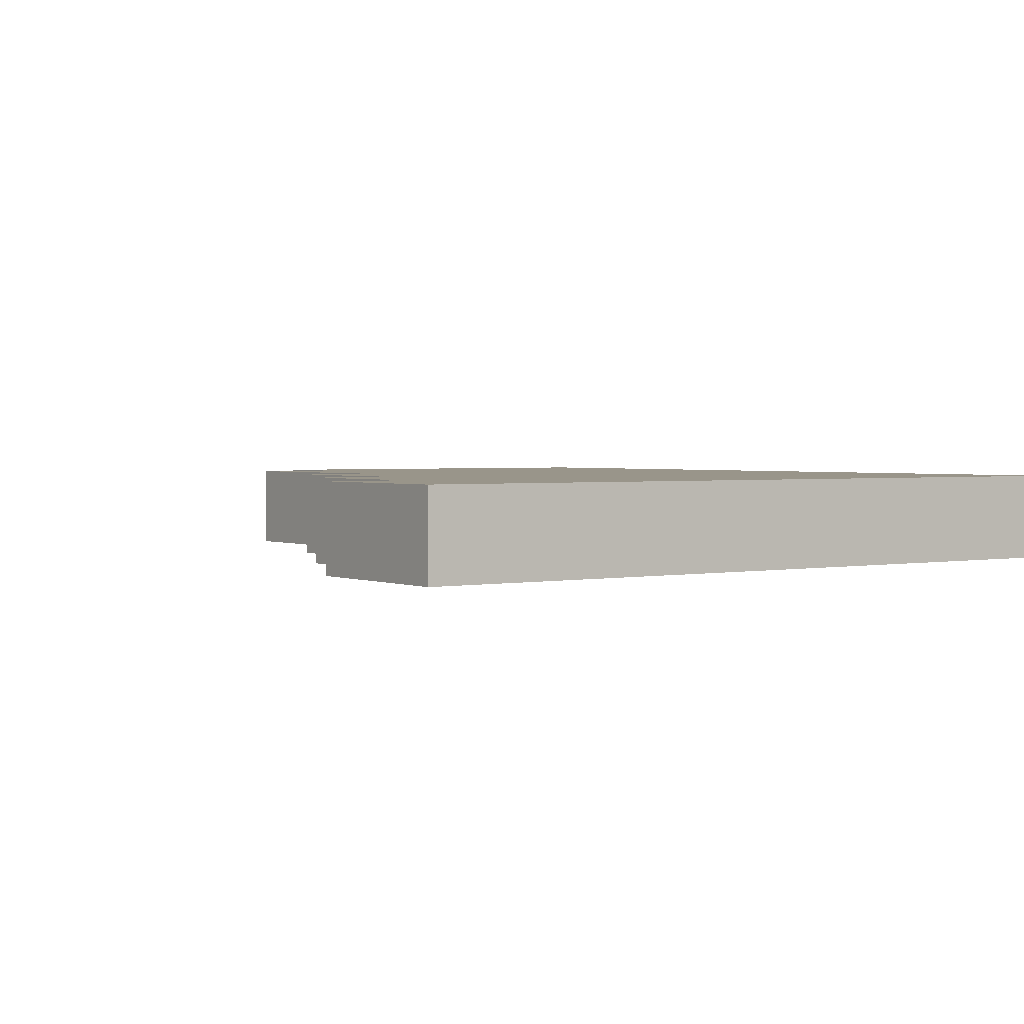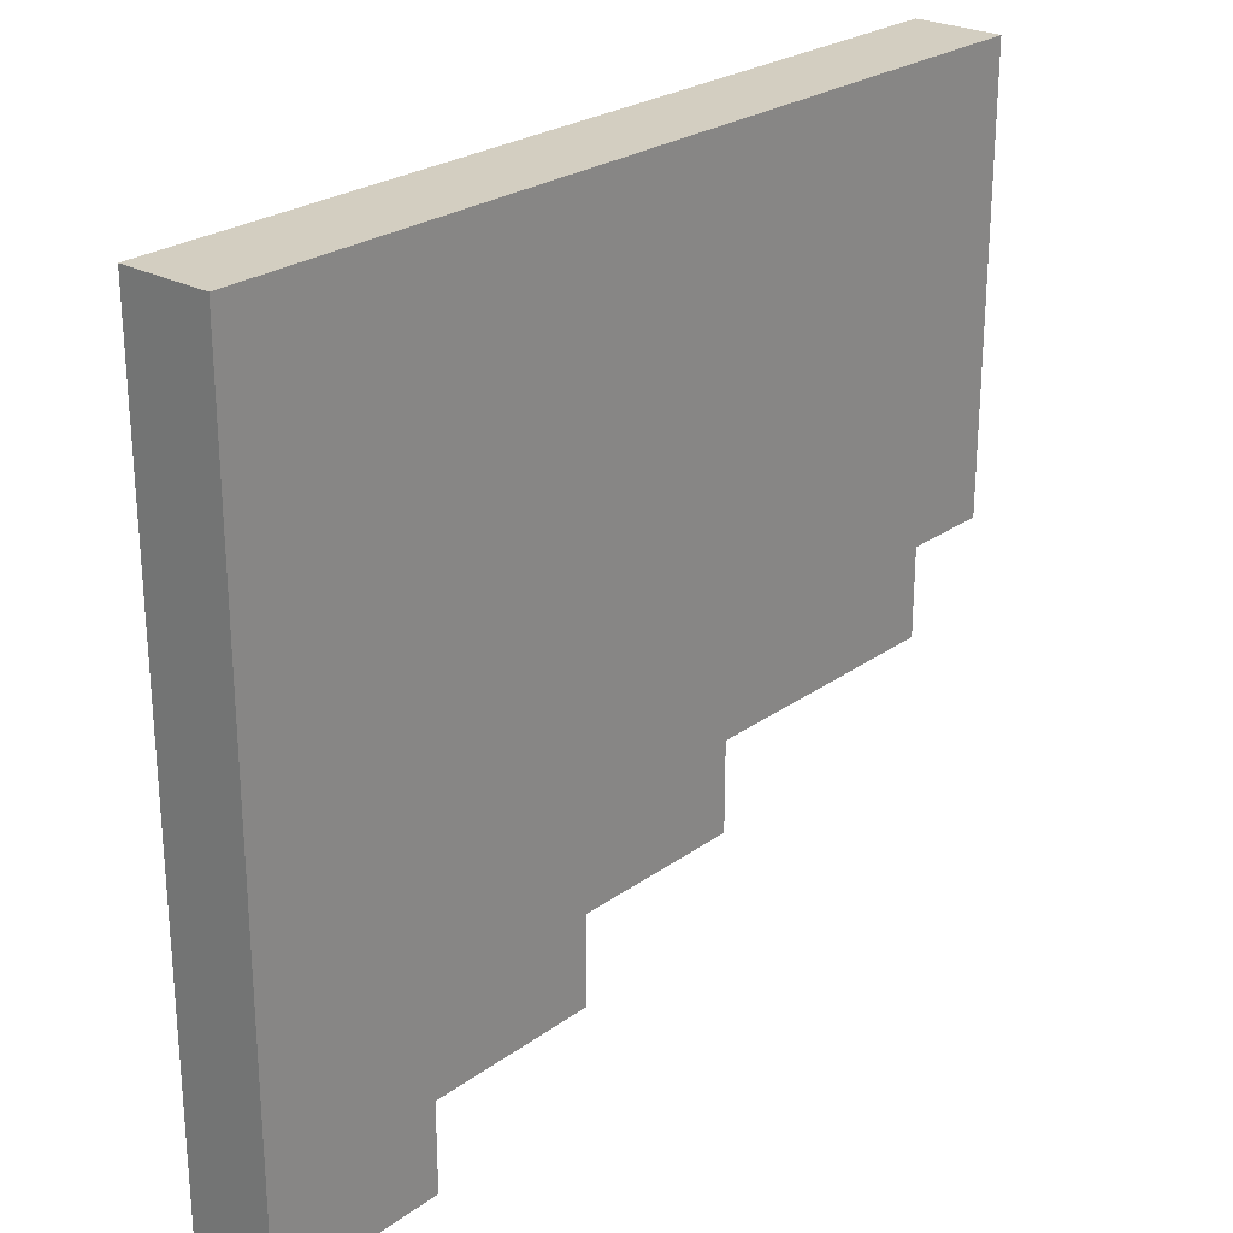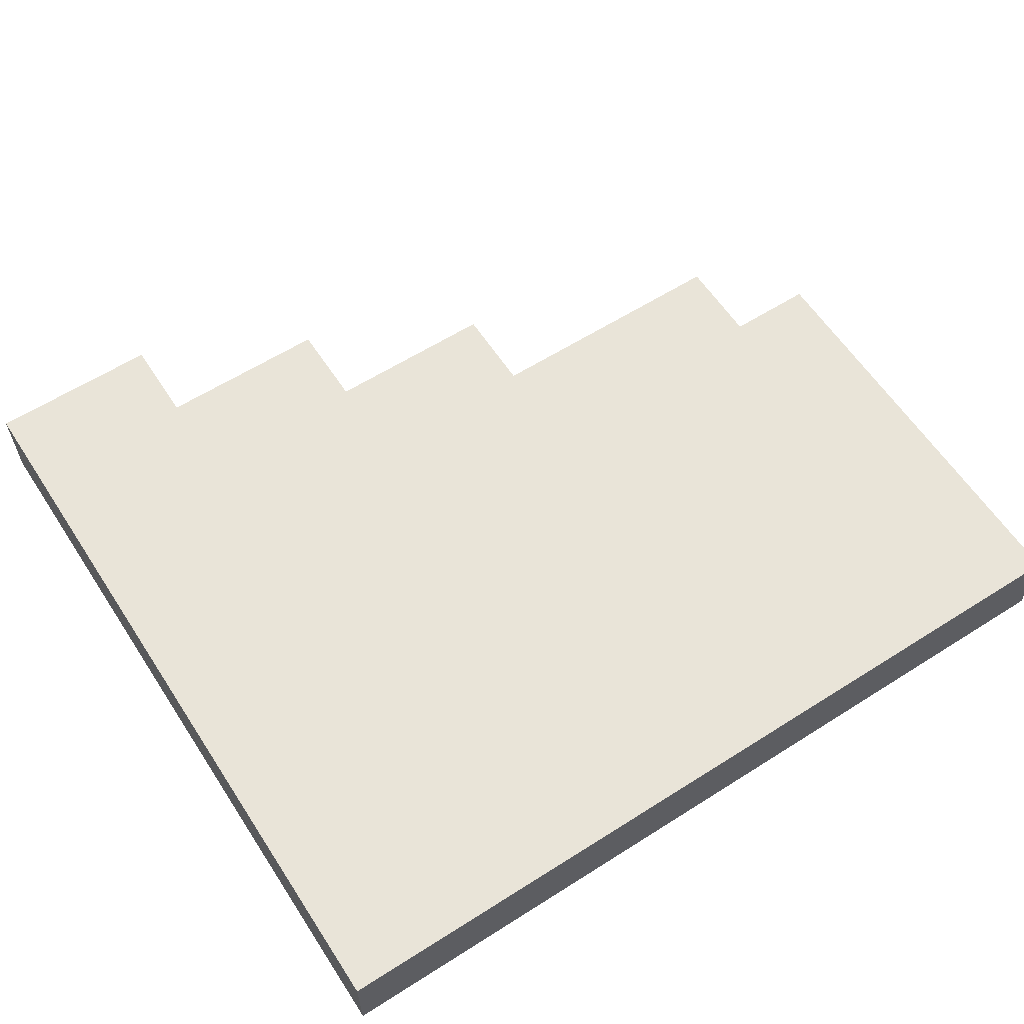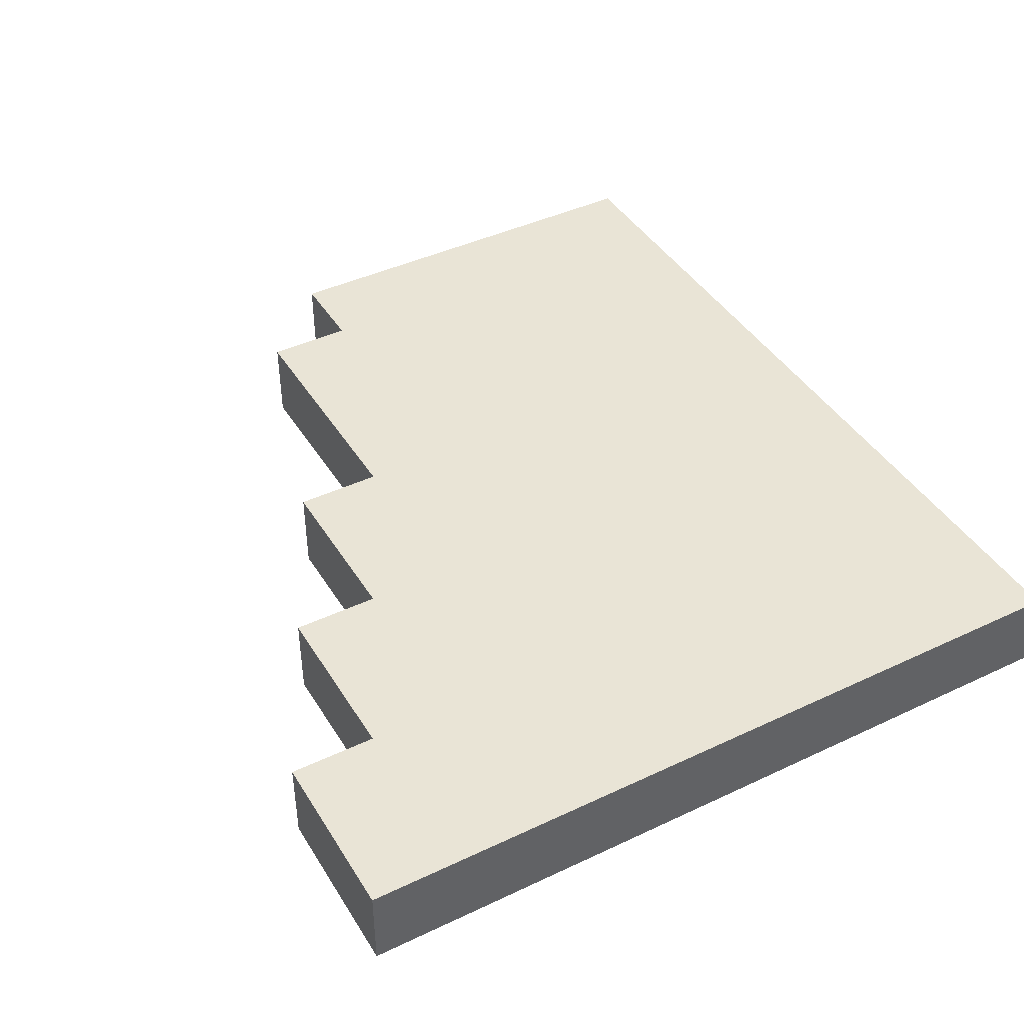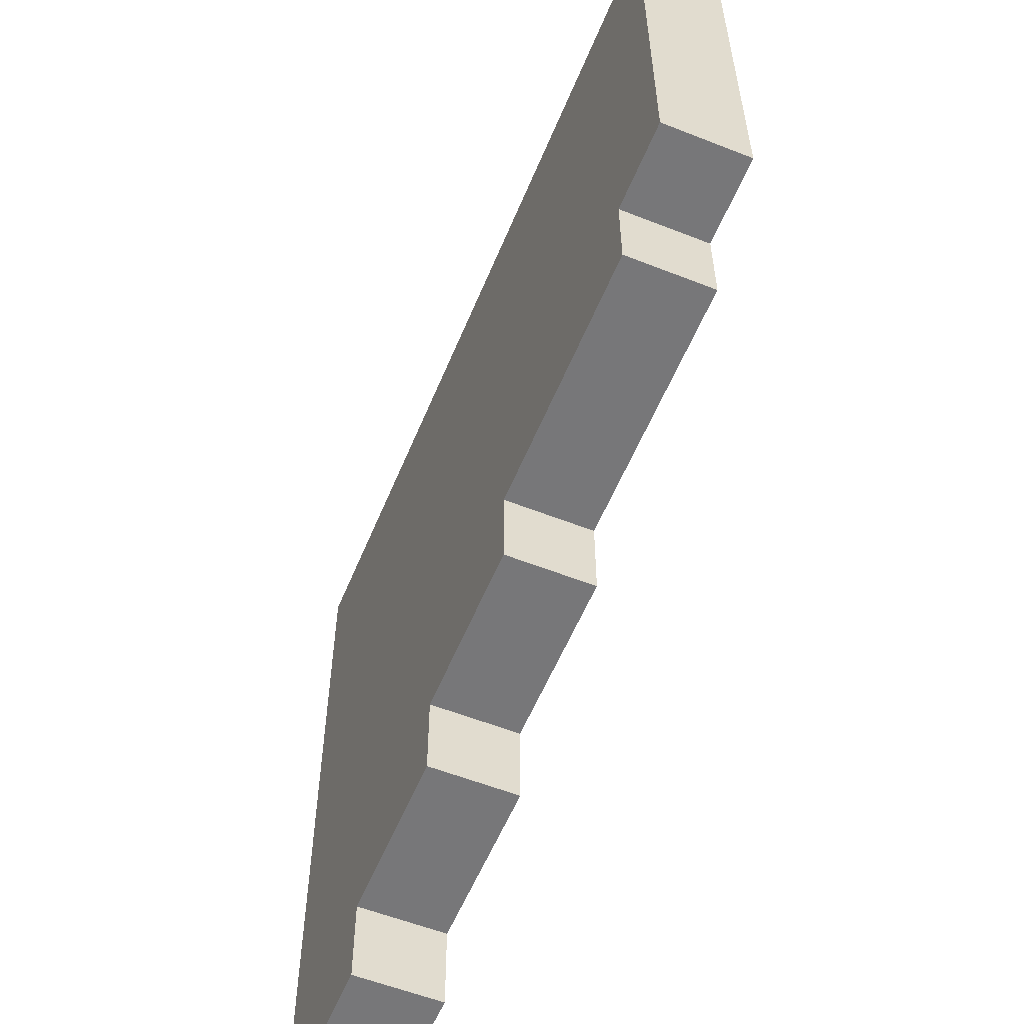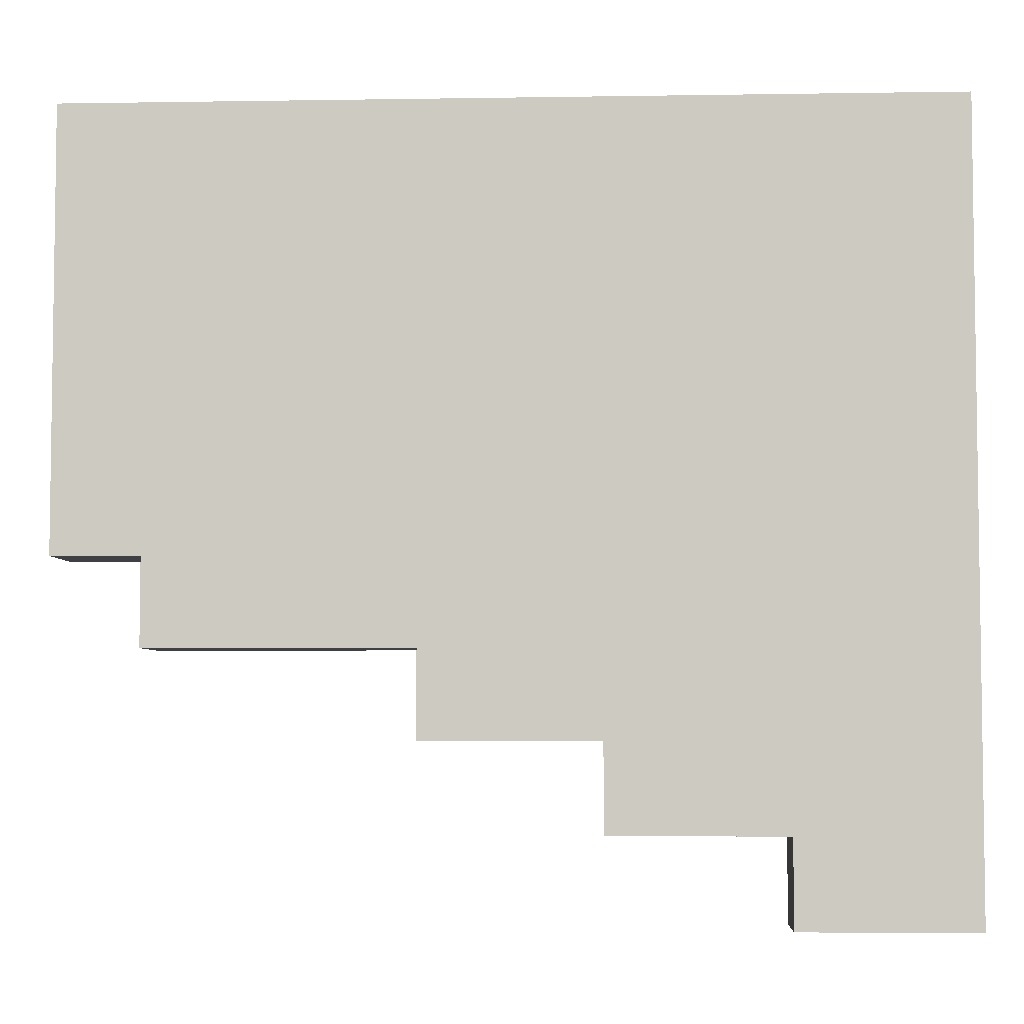
<metadata>
{"format":"obj","ext":"obj","renderer":"f3d","projection":"perspective","resolution":1024,"background":"white","views":[{"elev":2.0,"azim":-125.0,"up":"+Y"},{"elev":25.3,"azim":-48.9,"up":"+Z"},{"elev":60.3,"azim":-33.0,"up":"+Y"},{"elev":42.6,"azim":-119.4,"up":"+Y"},{"elev":-57.2,"azim":67.7,"up":"+Z"},{"elev":-5.0,"azim":-177.1,"up":"+Z"}]}
</metadata>
<code>
o
v -0.5 0 0.5
v -0.5 0 -0.2
v -0.5 0 -0.4
v -0.5 0.1 0.5
v -0.5 0.1 -0.2
v -0.5 0.1 -0.4
v -0.3 0 -0.3
v -0.3 0 -0.4
v -0.3 0.1 -0.3
v -0.3 0.1 -0.4
v -0.1 0 -0.2
v -0.1 0 -0.3
v -0.1 0.1 -0.2
v -0.1 0.1 -0.3
v 0.1 0 -0.1
v 0.1 0 -0.2
v 0.1 0.1 -0.1
v 0.1 0.1 -0.2
v 0.4 0 0
v 0.4 0 -0.1
v 0.4 0.1 0
v 0.4 0.1 -0.1
v 0.5 0 0.5
v 0.5 0 0.1
v 0.5 0 0
v 0.5 0.1 0.5
v 0.5 0.1 0.1
v 0.5 0.1 0
v -0.5 0 0.5
v -0.5 0.1 0.5
v 0.5 0 0.5
v 0.5 0.1 0.5
v 0.4 0 0
v 0.4 0.1 0
v 0.5 0 0
v 0.5 0.1 0
v 0.1 0 -0.1
v 0.1 0.1 -0.1
v 0.4 0 -0.1
v 0.4 0.1 -0.1
v -0.1 0 -0.2
v -0.1 0.1 -0.2
v 0.1 0 -0.2
v 0.1 0.1 -0.2
v -0.3 0 -0.3
v -0.3 0.1 -0.3
v -0.1 0 -0.3
v -0.1 0.1 -0.3
v -0.5 0 -0.4
v -0.5 0.1 -0.4
v -0.3 0 -0.4
v -0.3 0.1 -0.4
v -0.5 0 0.5
v 0.5 0 0.5
v 0.3 0 0.1
v 0.5 0 0.1
v 0 0 0
v 0.3 0 0
v 0.4 0 0
v 0.5 0 0
v -0.3 0 -0.1
v 0 0 -0.1
v 0.1 0 -0.1
v 0.4 0 -0.1
v -0.5 0 -0.2
v -0.3 0 -0.2
v -0.1 0 -0.2
v 0.1 0 -0.2
v -0.3 0 -0.3
v -0.1 0 -0.3
v -0.5 0 -0.4
v -0.3 0 -0.4
v -0.5 0.1 0.5
v 0.5 0.1 0.5
v 0.3 0.1 0.1
v 0.5 0.1 0.1
v 0 0.1 0
v 0.3 0.1 0
v 0.4 0.1 0
v 0.5 0.1 0
v -0.3 0.1 -0.1
v 0 0.1 -0.1
v 0.1 0.1 -0.1
v 0.4 0.1 -0.1
v -0.5 0.1 -0.2
v -0.3 0.1 -0.2
v -0.1 0.1 -0.2
v 0.1 0.1 -0.2
v -0.3 0.1 -0.3
v -0.1 0.1 -0.3
v -0.5 0.1 -0.4
v -0.3 0.1 -0.4
f 4 2 1
f 5 3 2
f 5 2 4
f 6 3 5
f 7 8 9
f 9 8 10
f 11 12 13
f 13 12 14
f 15 16 17
f 17 16 18
f 19 20 21
f 21 20 22
f 23 24 26
f 24 25 27
f 26 24 27
f 27 25 28
f 31 30 29
f 32 30 31
f 33 34 35
f 35 34 36
f 37 38 39
f 39 38 40
f 41 42 43
f 43 42 44
f 45 46 47
f 47 46 48
f 49 50 51
f 51 50 52
f 55 54 53
f 56 54 55
f 57 55 53
f 58 56 55
f 58 55 57
f 59 56 58
f 60 56 59
f 61 57 53
f 62 58 57
f 62 57 61
f 62 59 58
f 63 59 62
f 64 59 63
f 65 61 53
f 66 62 61
f 66 61 65
f 66 63 62
f 67 63 66
f 68 63 67
f 69 66 65
f 69 67 66
f 70 67 69
f 71 69 65
f 72 69 71
f 73 74 75
f 75 74 76
f 73 75 77
f 75 76 78
f 77 75 78
f 78 76 79
f 79 76 80
f 73 77 81
f 77 78 82
f 81 77 82
f 78 79 82
f 82 79 83
f 83 79 84
f 73 81 85
f 81 82 86
f 85 81 86
f 82 83 86
f 86 83 87
f 87 83 88
f 85 86 89
f 86 87 89
f 89 87 90
f 85 89 91
f 91 89 92

</code>
